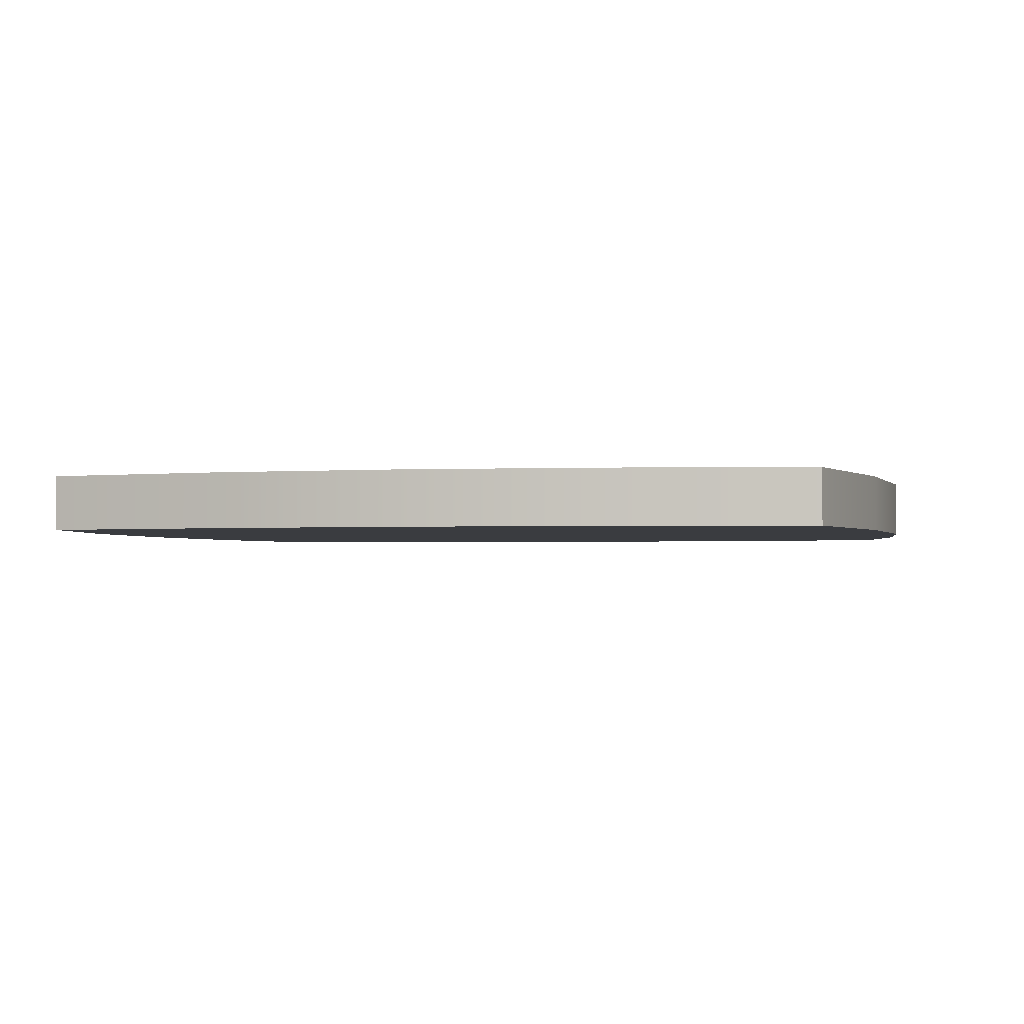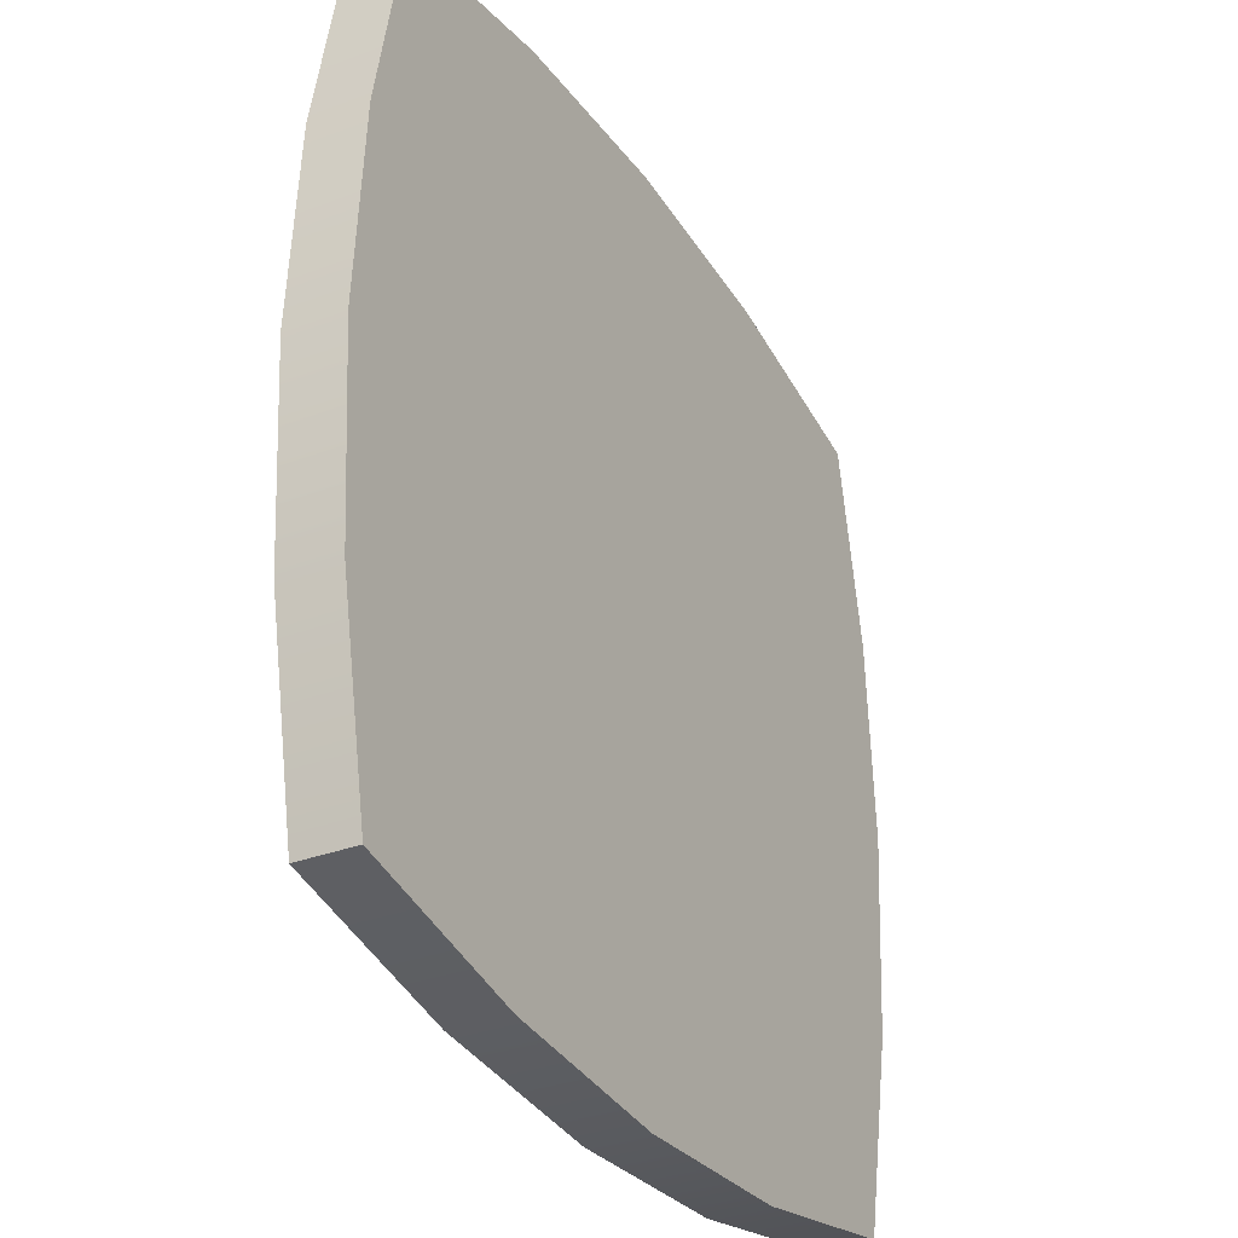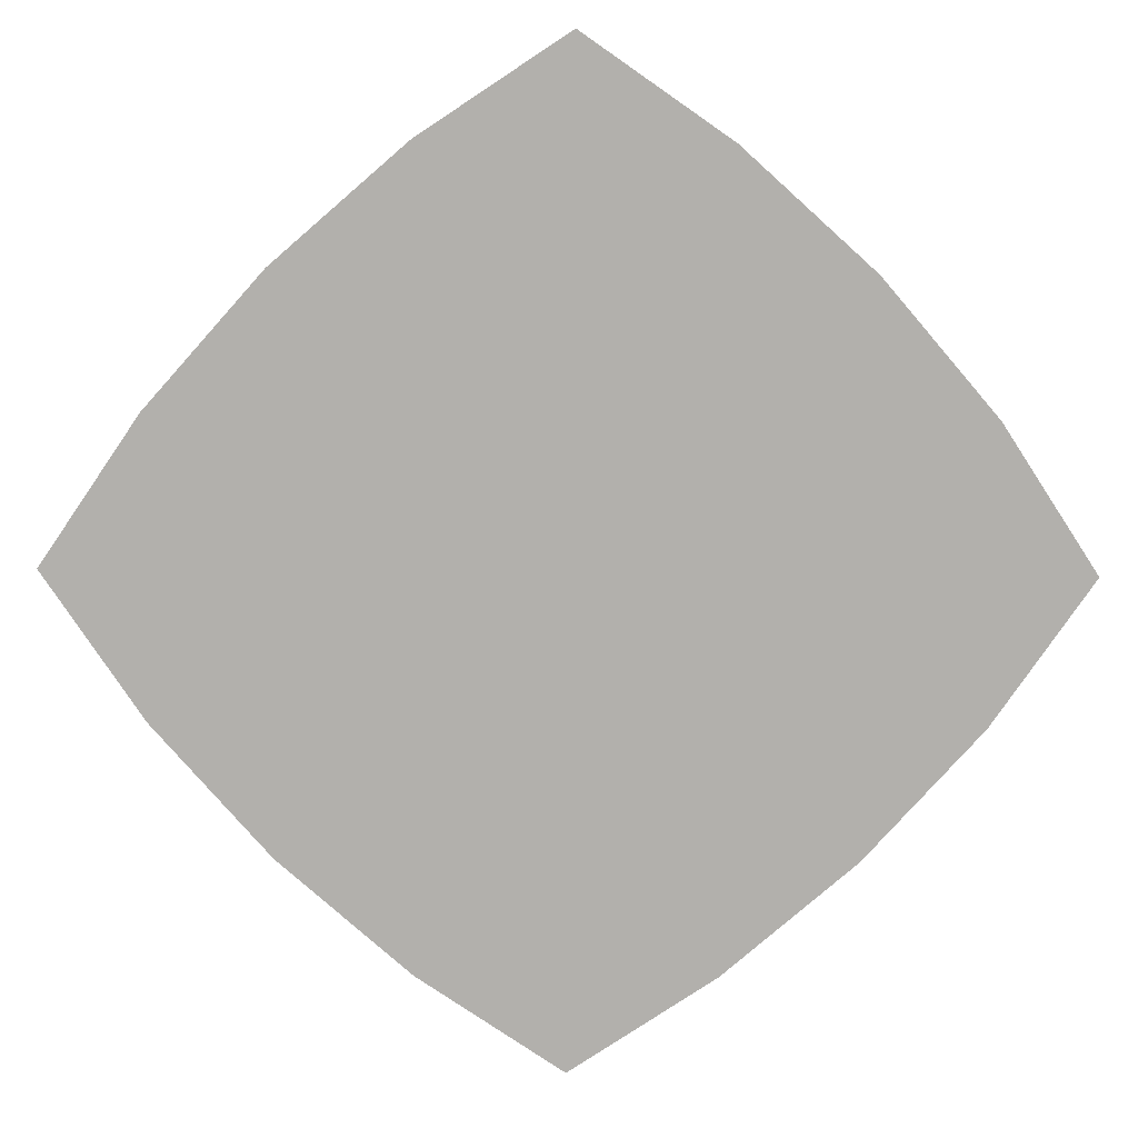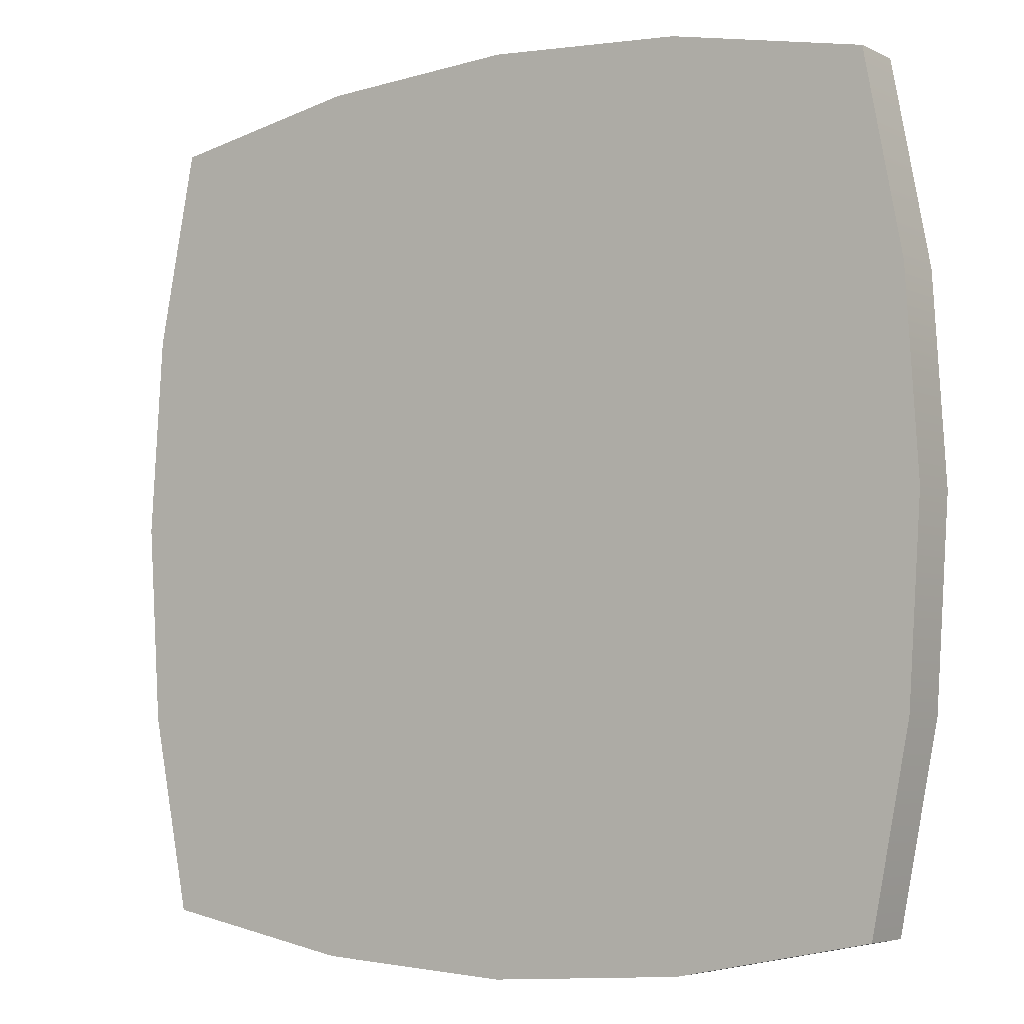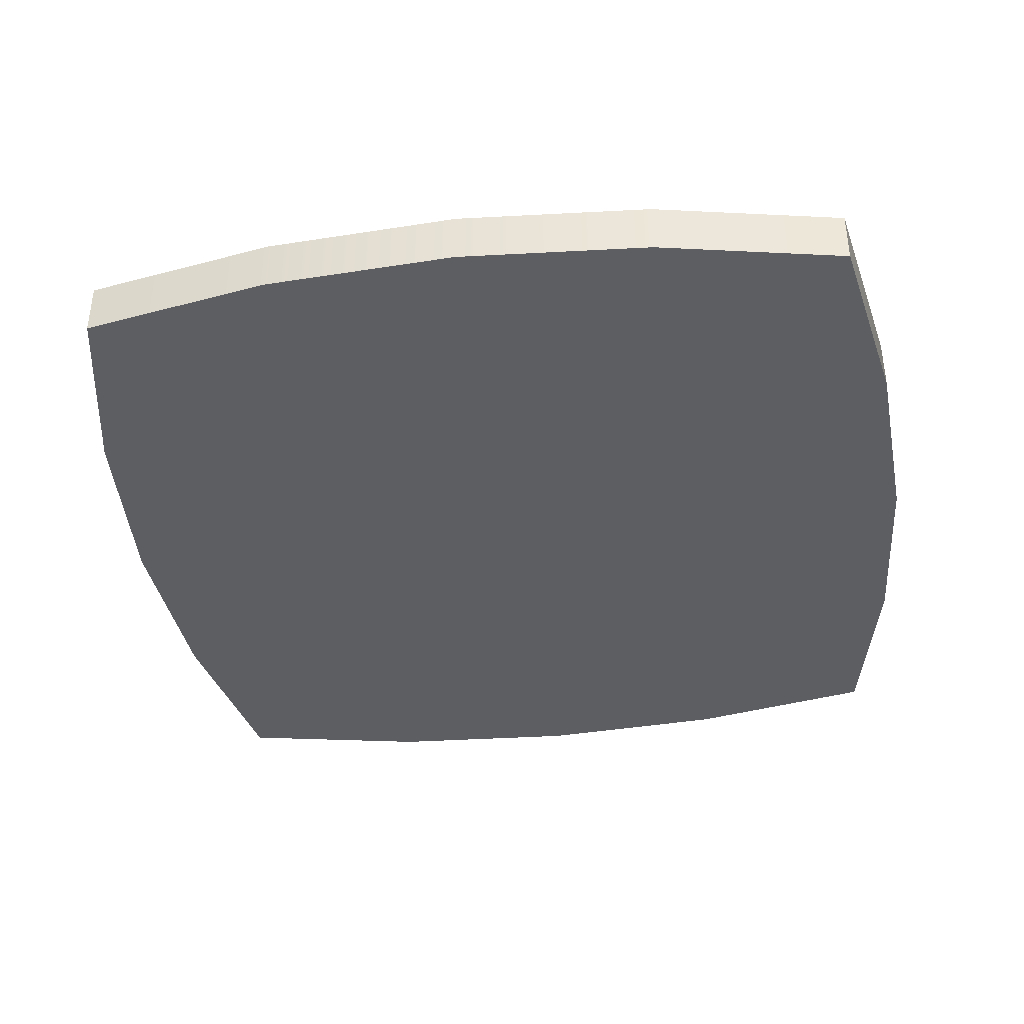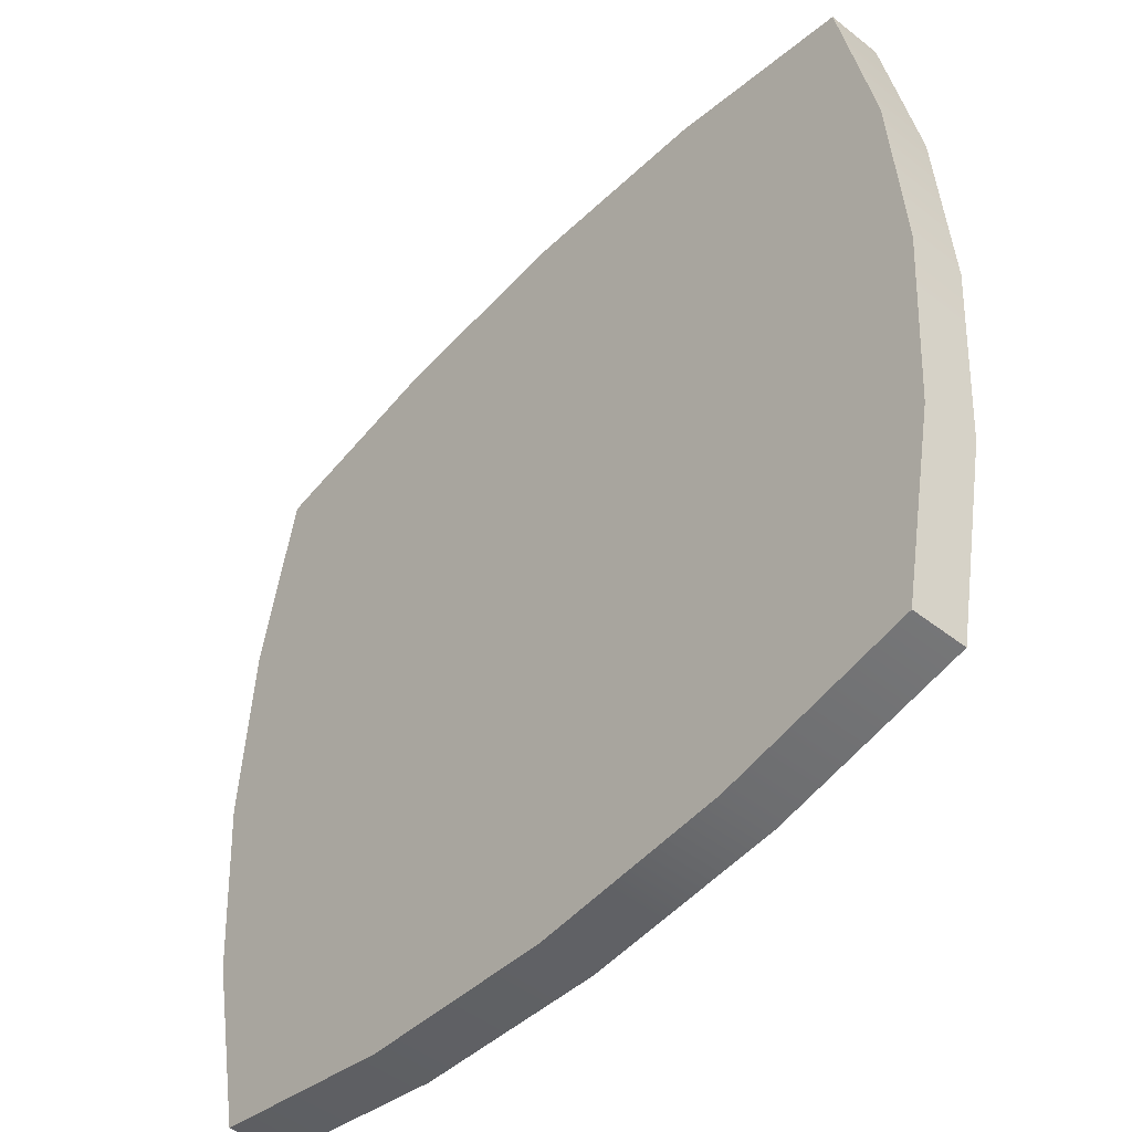
<metadata>
{"format":"obj","ext":"obj","renderer":"f3d","projection":"perspective","resolution":1024,"background":"white","views":[{"elev":-1.8,"azim":-167.0,"up":"+Y"},{"elev":-31.9,"azim":118.2,"up":"+Z"},{"elev":-78.6,"azim":44.5,"up":"+Y"},{"elev":-4.9,"azim":34.7,"up":"+Z"},{"elev":-39.0,"azim":7.7,"up":"+Y"},{"elev":-47.9,"azim":48.5,"up":"+Z"}]}
</metadata>
<code>
v  -0.4412 0.0313 -0.4451
v  -0.4849 0.0313 -0.2245
v  -0.4994 0.0312 -0.0008
v  -0.4848 0.0313 0.2229
v  -0.4411 0.0313 0.4434
v  -0.2195 0.0313 0.4858
v  0.0039 0.0313 0.4996
v  0.2265 0.0312 0.4847
v  0.4457 0.0312 0.4411
v  0.4879 0.0312 0.2207
v  0.5018 0.0312 -0.0016
v  0.4873 0.0313 -0.2231
v  0.4445 0.0313 -0.4413
v  0.2252 0.0313 -0.4852
v  0.0027 0.0313 -0.5004
v  -0.2203 0.0312 -0.487
v  -0.4412 -0.0313 -0.4451
v  -0.4849 -0.0313 -0.2245
v  -0.4994 -0.0313 -0.0008
v  -0.4848 -0.0313 0.2229
v  -0.4411 -0.0313 0.4434
v  -0.2195 -0.0313 0.4858
v  0.0039 -0.0313 0.4996
v  0.2265 -0.0313 0.4847
v  0.4457 -0.0313 0.4411
v  0.4879 -0.0313 0.2207
v  0.5018 -0.0313 -0.0016
v  0.4873 -0.0313 -0.2231
v  0.4445 -0.0313 -0.4413
v  0.2252 -0.0313 -0.4852
v  0.0027 -0.0313 -0.5004
v  -0.2203 -0.0313 -0.487
v  -0.4412 0.0313 -0.4451
v  -0.4411 0.0313 0.4434
v  0.4457 0.0312 0.4411
v  0.4445 0.0313 -0.4413
v  -0.4412 -0.0313 -0.4451
v  -0.4411 -0.0313 0.4434
v  0.4457 -0.0313 0.4411
v  0.4445 -0.0313 -0.4413
g Pillow
f 20 38 5
f 5 4 20
f 21 22 6
f 6 34 21
f 24 39 9
f 9 8 24
f 25 26 10
f 10 35 25
f 23 24 8
f 8 7 23
f 26 27 11
f 11 10 26
f 27 28 12
f 12 11 27
f 28 40 13
f 13 12 28
f 29 30 14
f 14 36 29
f 30 31 15
f 15 14 30
f 31 32 16
f 16 15 31
f 32 37 1
f 1 16 32
f 17 18 2
f 2 33 17
f 18 19 3
f 3 2 18
f 22 23 7
f 7 6 22
f 19 20 4
f 4 3 19
v  -0.4412 0.0313 -0.4451
v  -0.4849 0.0313 -0.2245
v  -0.4994 0.0312 -0.0008
v  -0.4848 0.0313 0.2229
v  -0.4411 0.0313 0.4434
v  -0.2195 0.0313 0.4858
v  0.0039 0.0313 0.4996
v  0.2265 0.0312 0.4847
v  0.4457 0.0312 0.4411
v  0.4879 0.0312 0.2207
v  0.5018 0.0312 -0.0016
v  0.4873 0.0313 -0.2231
v  0.4445 0.0313 -0.4413
v  0.2252 0.0313 -0.4852
v  0.0027 0.0313 -0.5004
v  -0.2203 0.0312 -0.487
v  -0.4412 -0.0313 -0.4451
v  -0.4849 -0.0313 -0.2245
v  -0.4994 -0.0313 -0.0008
v  -0.4848 -0.0313 0.2229
v  -0.4411 -0.0313 0.4434
v  -0.2195 -0.0313 0.4858
v  0.0039 -0.0313 0.4996
v  0.2265 -0.0313 0.4847
v  0.4457 -0.0313 0.4411
v  0.4879 -0.0313 0.2207
v  0.5018 -0.0313 -0.0016
v  0.4873 -0.0313 -0.2231
v  0.4445 -0.0313 -0.4413
v  0.2252 -0.0313 -0.4852
v  0.0027 -0.0313 -0.5004
v  -0.2203 -0.0313 -0.487
g Pillow_faces
f 56 41 42
f 44 45 46
f 43 44 46
f 43 46 47
f 42 43 47
f 56 42 47
f 48 49 50
f 47 48 50
f 47 50 51
f 47 51 52
f 52 53 54
f 47 52 54
f 47 54 55
f 56 47 55
f 58 57 72
f 70 69 68
f 66 65 64
f 66 64 63
f 67 66 63
f 68 67 63
f 70 68 63
f 71 70 63
f 72 71 63
f 58 72 63
f 62 61 60
f 62 60 59
f 63 62 59
f 58 63 59

</code>
